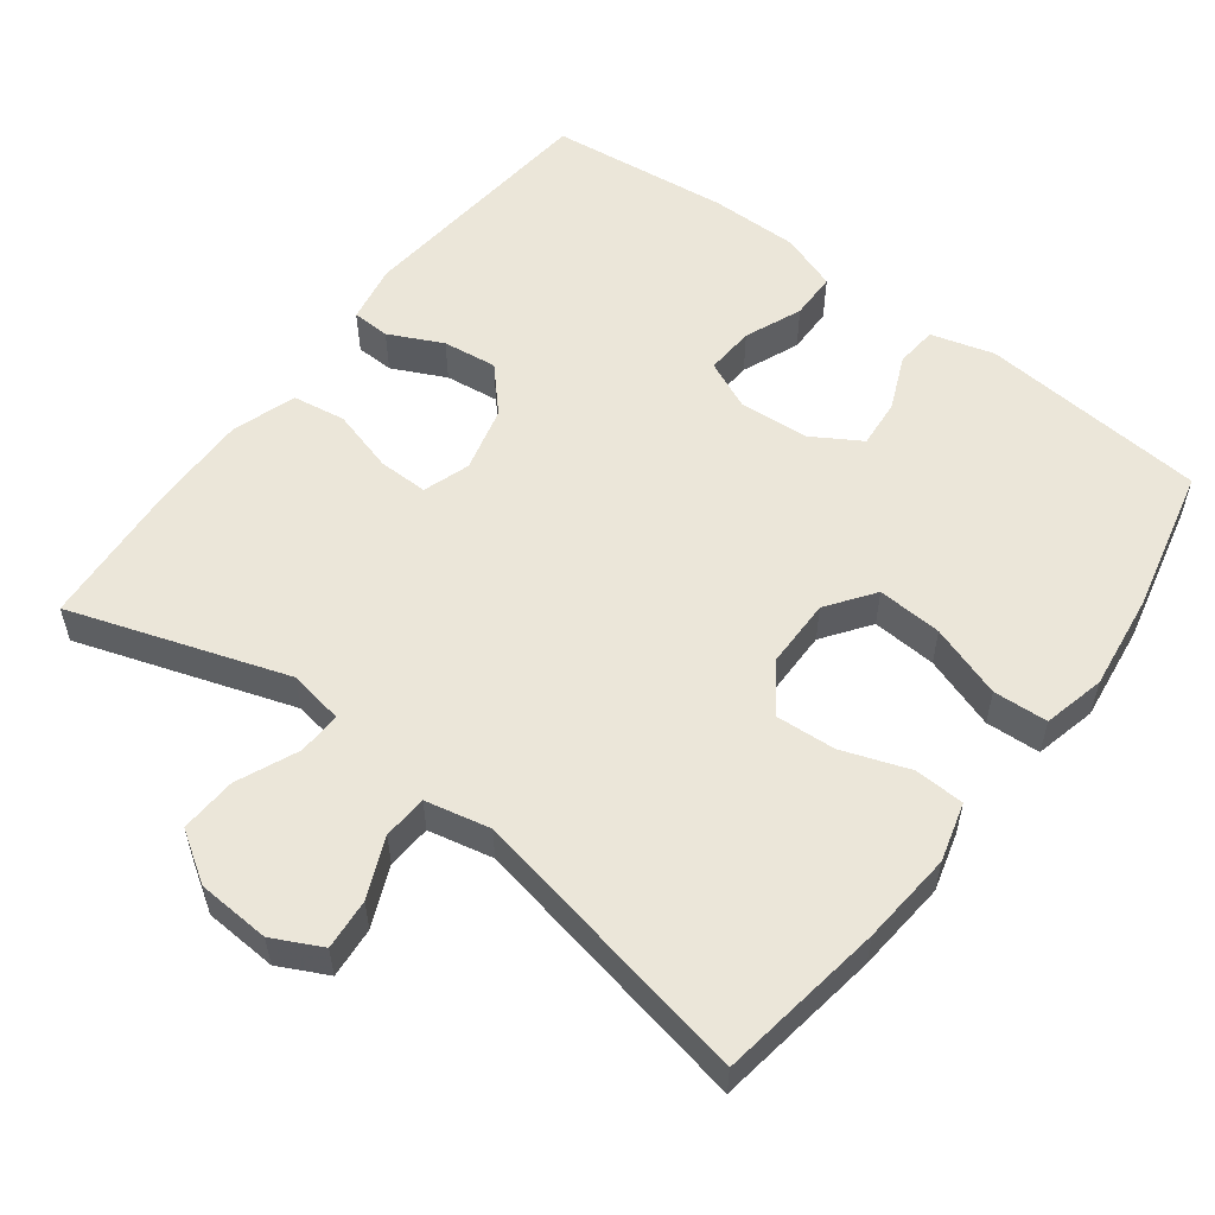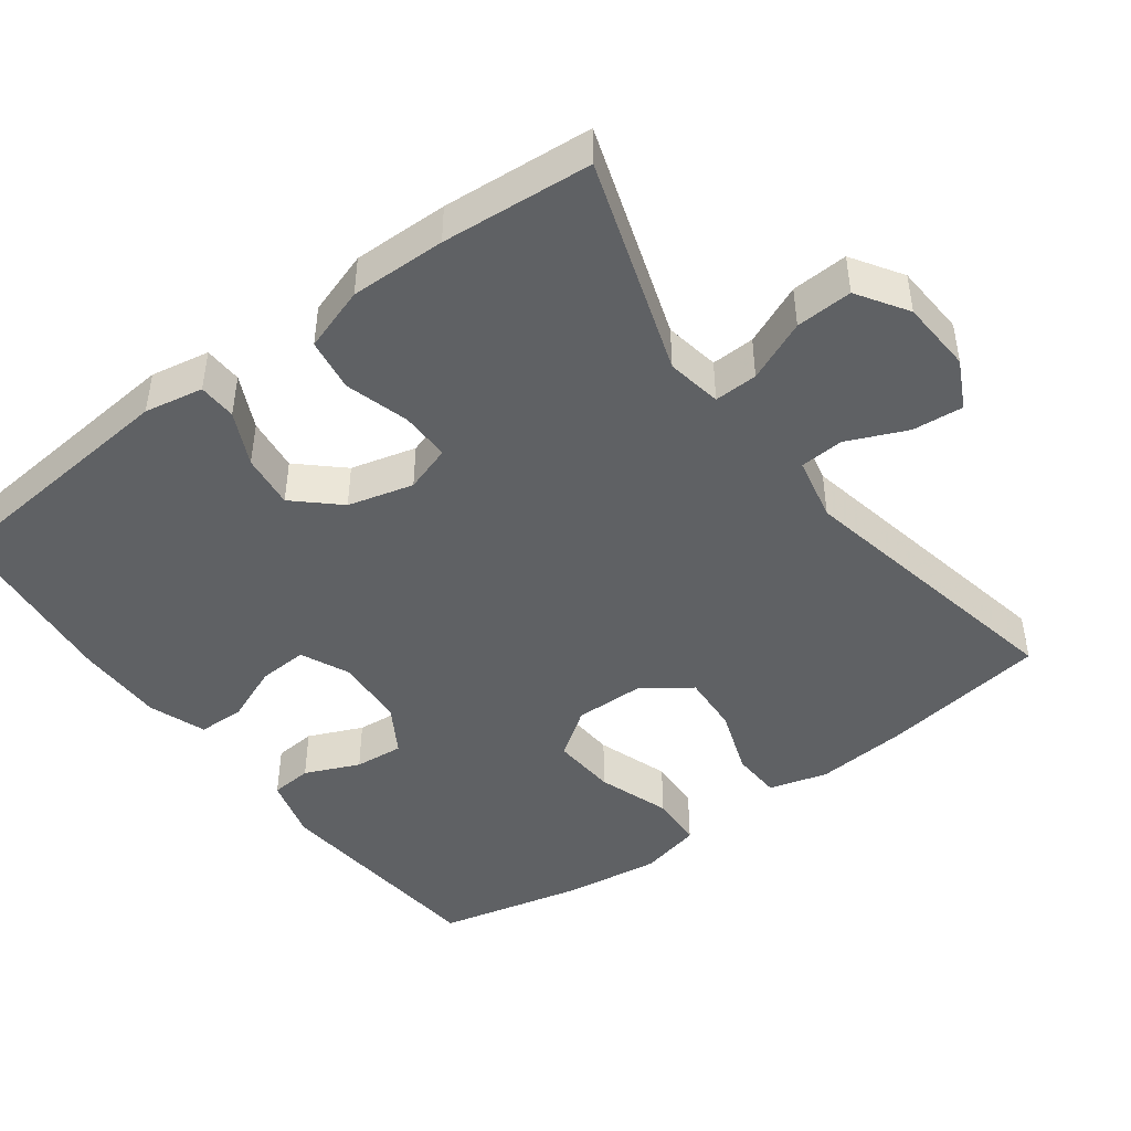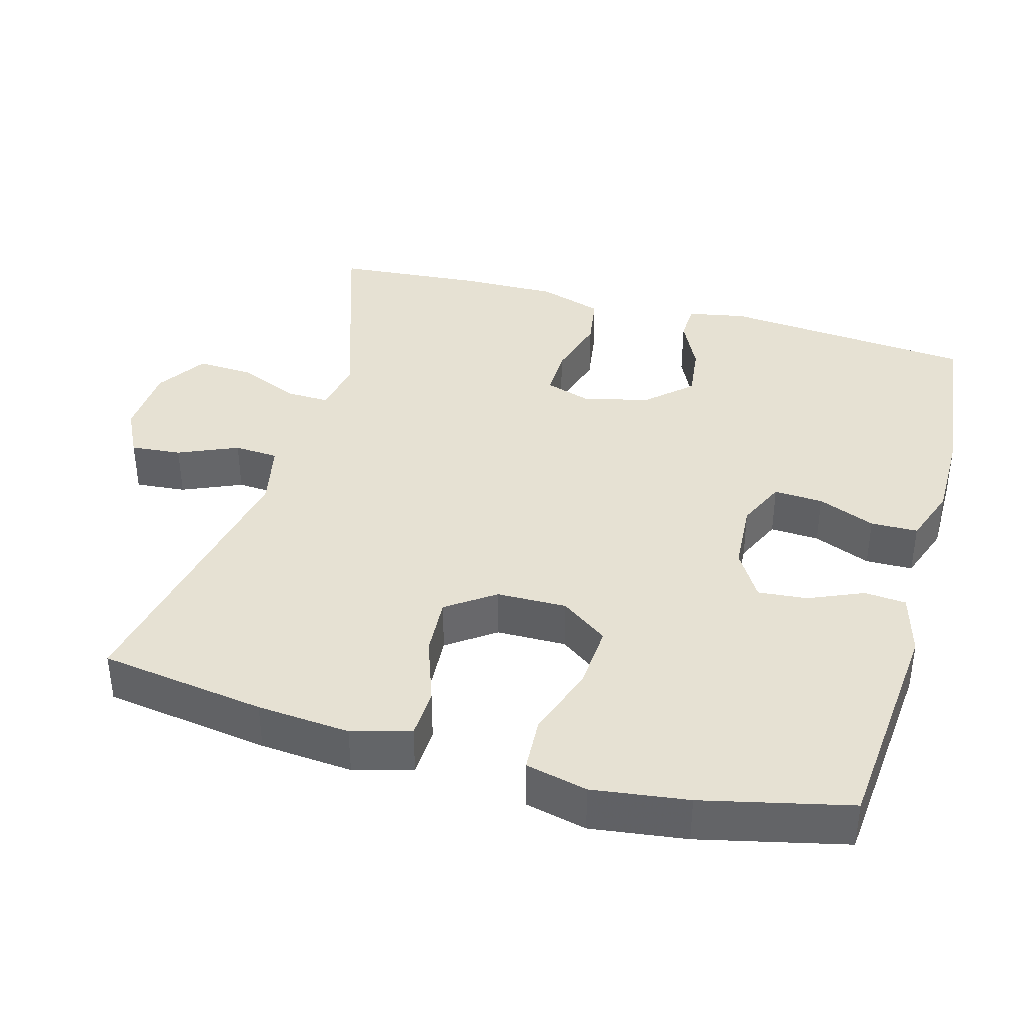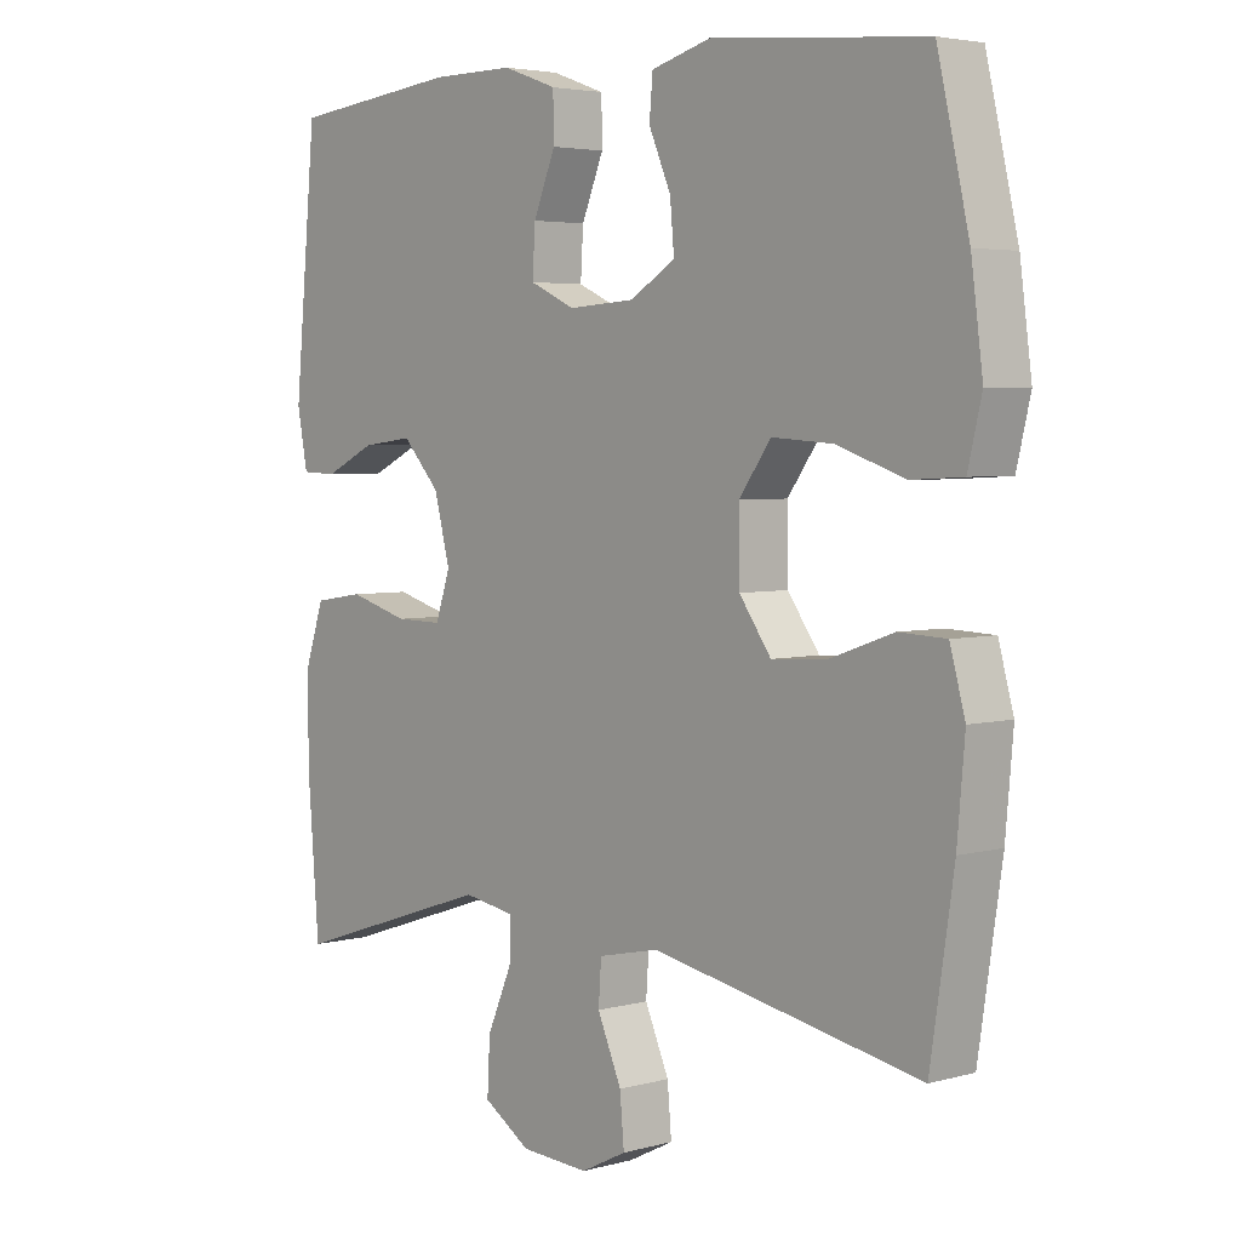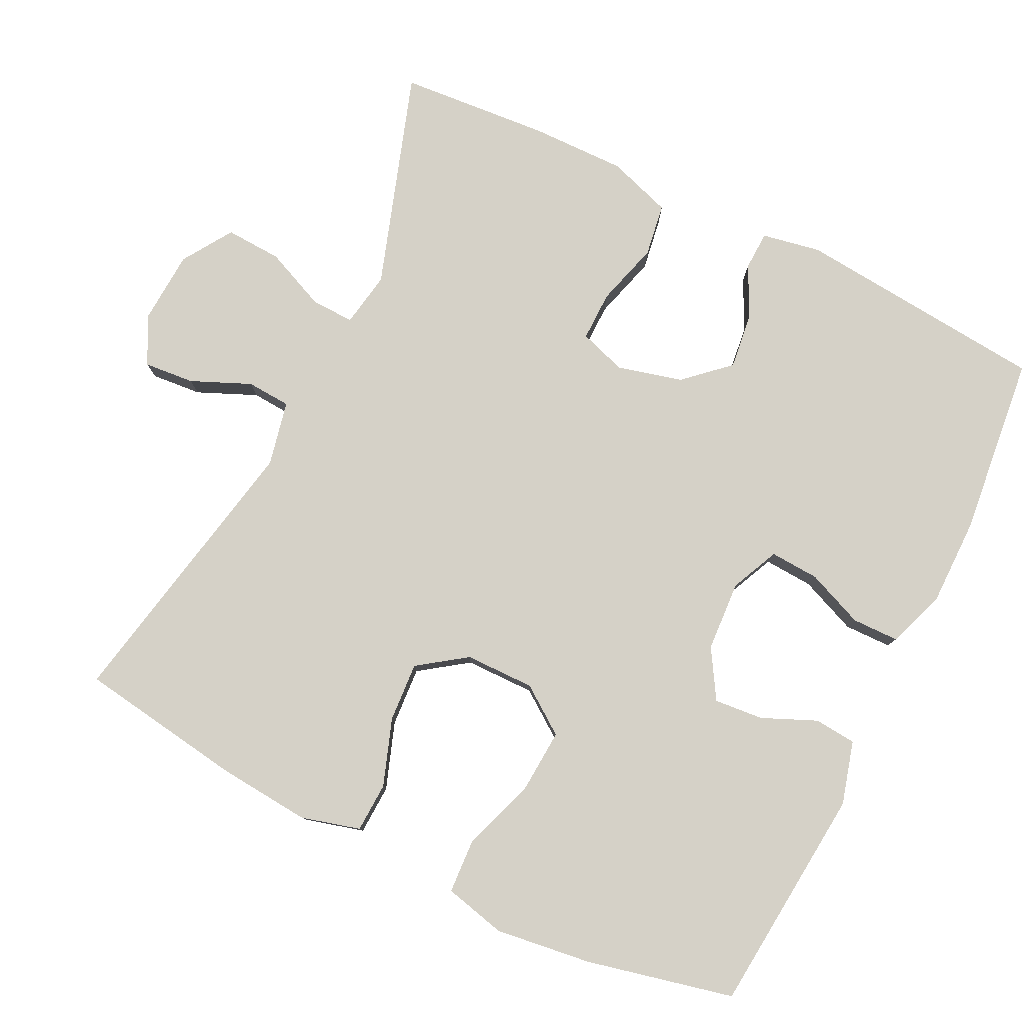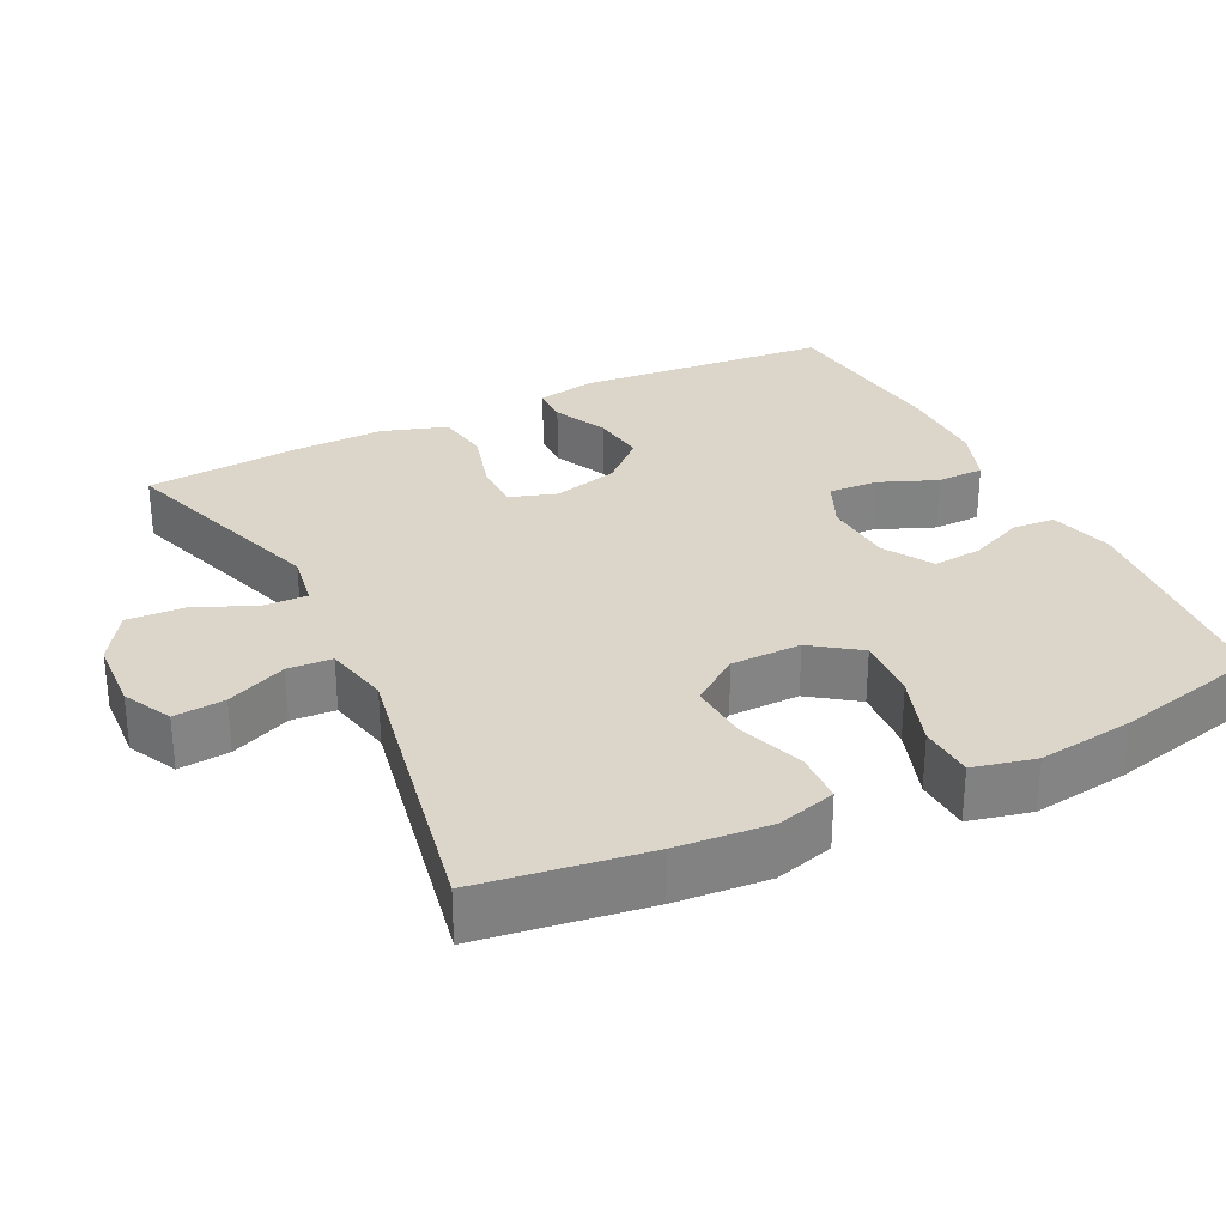
<metadata>
{"format":"obj","ext":"obj","renderer":"f3d","projection":"perspective","resolution":1024,"background":"white","views":[{"elev":55.5,"azim":-142.9,"up":"+Y"},{"elev":-45.4,"azim":126.6,"up":"+Y"},{"elev":38.6,"azim":-74.5,"up":"+Y"},{"elev":4.0,"azim":-131.8,"up":"+Z"},{"elev":79.6,"azim":-63.8,"up":"+Y"},{"elev":29.7,"azim":-116.4,"up":"+Y"}]}
</metadata>
<code>
v -0.5 0.07 -0.5
v -0.534 0.07 -0.274
v -0.545 0.07 -0.148
v -0.523 0.07 -0.068
v -0.455 0.07 -0.065
v -0.364 0.07 -0.097
v -0.283 0.07 -0.102
v -0.237 0.07 -0.037
v -0.236 0.07 0.058
v -0.282 0.07 0.122
v -0.37 0.07 0.116
v -0.469 0.07 0.082
v -0.543 0.07 0.086
v -0.563 0.07 0.17
v -0.546 0.07 0.3
v -0.5 0.07 0.5
v -0.191 0.07 0.528
v -0.105 0.07 0.504
v -0.1 0.07 0.447
v -0.132 0.07 0.373
v -0.138 0.07 0.306
v -0.072 0.07 0.266
v 0.024 0.07 0.26
v 0.09 0.07 0.29
v 0.086 0.07 0.357
v 0.054 0.07 0.435
v 0.055 0.07 0.499
v 0.133 0.07 0.527
v 0.253 0.07 0.527
v 0.5 0.07 0.5
v 0.532 0.07 0.156
v 0.517 0.07 0.076
v 0.465 0.07 0.074
v 0.392 0.07 0.109
v 0.318 0.07 0.118
v 0.264 0.07 0.059
v 0.241 0.07 -0.03
v 0.262 0.07 -0.094
v 0.33 0.07 -0.093
v 0.417 0.07 -0.068
v 0.489 0.07 -0.079
v 0.518 0.07 -0.166
v 0.516 0.07 -0.296
v 0.5 0.07 -0.5
v 0.206 0.07 -0.403
v 0.131 0.07 -0.416
v 0.133 0.07 -0.475
v 0.169 0.07 -0.558
v 0.173 0.07 -0.635
v 0.105 0.07 -0.679
v 0.006 0.07 -0.685
v -0.06 0.07 -0.652
v -0.054 0.07 -0.583
v -0.019 0.07 -0.502
v -0.023 0.07 -0.442
v -0.111 0.07 -0.423
v -0.5 0 -0.5
v -0.534 0 -0.274
v -0.545 0 -0.148
v -0.523 0 -0.068
v -0.455 0 -0.065
v -0.364 0 -0.097
v -0.283 0 -0.102
v -0.237 0 -0.037
v -0.236 0 0.058
v -0.282 0 0.122
v -0.37 0 0.116
v -0.469 0 0.082
v -0.543 0 0.086
v -0.563 0 0.17
v -0.546 0 0.3
v -0.5 0 0.5
v -0.191 0 0.528
v -0.105 0 0.504
v -0.1 0 0.447
v -0.132 0 0.373
v -0.138 0 0.306
v -0.072 0 0.266
v 0.024 0 0.26
v 0.09 0 0.29
v 0.086 0 0.357
v 0.054 0 0.435
v 0.055 0 0.499
v 0.133 0 0.527
v 0.253 0 0.527
v 0.5 0 0.5
v 0.532 0 0.156
v 0.517 0 0.076
v 0.465 0 0.074
v 0.392 0 0.109
v 0.318 0 0.118
v 0.264 0 0.059
v 0.241 0 -0.03
v 0.262 0 -0.094
v 0.33 0 -0.093
v 0.417 0 -0.068
v 0.489 0 -0.079
v 0.518 0 -0.166
v 0.516 0 -0.296
v 0.5 0 -0.5
v 0.206 0 -0.403
v 0.131 0 -0.416
v 0.133 0 -0.475
v 0.169 0 -0.558
v 0.173 0 -0.635
v 0.105 0 -0.679
v 0.006 0 -0.685
v -0.06 0 -0.652
v -0.054 0 -0.583
v -0.019 0 -0.502
v -0.023 0 -0.442
v -0.111 0 -0.423
f 51 52 53 54
f 51 54 55
f 50 51 55
f 47 48 49 50
f 46 47 50 55
f 45 46 55 56
f 43 44 45
f 42 43 45 56
f 39 40 41 42
f 38 39 42 56
f 31 32 33 34
f 31 34 35
f 30 31 35
f 29 30 35 36
f 25 26 27 28
f 24 25 28 29
f 17 18 19 20
f 17 20 21
f 16 17 21
f 15 16 21 22
f 11 12 13 14
f 10 11 14 15
f 3 4 5 6
f 3 6 7
f 2 3 7
f 1 2 7
f 37 38 56 1
f 24 29 36 37
f 23 24 37 1
f 10 15 22
f 9 10 22 23
f 8 9 23
f 1 7 8 23
f 110 109 108 107
f 111 110 107
f 111 107 106
f 106 105 104 103
f 111 106 103 102
f 112 111 102 101
f 101 100 99
f 112 101 99 98
f 98 97 96 95
f 112 98 95 94
f 90 89 88 87
f 91 90 87
f 91 87 86
f 92 91 86 85
f 84 83 82 81
f 85 84 81 80
f 76 75 74 73
f 77 76 73
f 77 73 72
f 78 77 72 71
f 70 69 68 67
f 71 70 67 66
f 62 61 60 59
f 63 62 59
f 63 59 58
f 63 58 57
f 57 112 94 93
f 93 92 85 80
f 57 93 80 79
f 78 71 66
f 79 78 66 65
f 79 65 64
f 79 64 63 57
f 1 57 58 2
f 2 58 59 3
f 3 59 60 4
f 4 60 61 5
f 5 61 62 6
f 6 62 63 7
f 7 63 64 8
f 8 64 65 9
f 9 65 66 10
f 10 66 67 11
f 11 67 68 12
f 12 68 69 13
f 13 69 70 14
f 14 70 71 15
f 15 71 72 16
f 16 72 73 17
f 17 73 74 18
f 18 74 75 19
f 19 75 76 20
f 20 76 77 21
f 21 77 78 22
f 22 78 79 23
f 23 79 80 24
f 24 80 81 25
f 25 81 82 26
f 26 82 83 27
f 27 83 84 28
f 28 84 85 29
f 29 85 86 30
f 30 86 87 31
f 31 87 88 32
f 32 88 89 33
f 33 89 90 34
f 34 90 91 35
f 35 91 92 36
f 36 92 93 37
f 37 93 94 38
f 38 94 95 39
f 39 95 96 40
f 40 96 97 41
f 41 97 98 42
f 42 98 99 43
f 43 99 100 44
f 44 100 101 45
f 45 101 102 46
f 46 102 103 47
f 47 103 104 48
f 48 104 105 49
f 49 105 106 50
f 50 106 107 51
f 51 107 108 52
f 52 108 109 53
f 53 109 110 54
f 54 110 111 55
f 55 111 112 56
f 56 112 57 1

</code>
